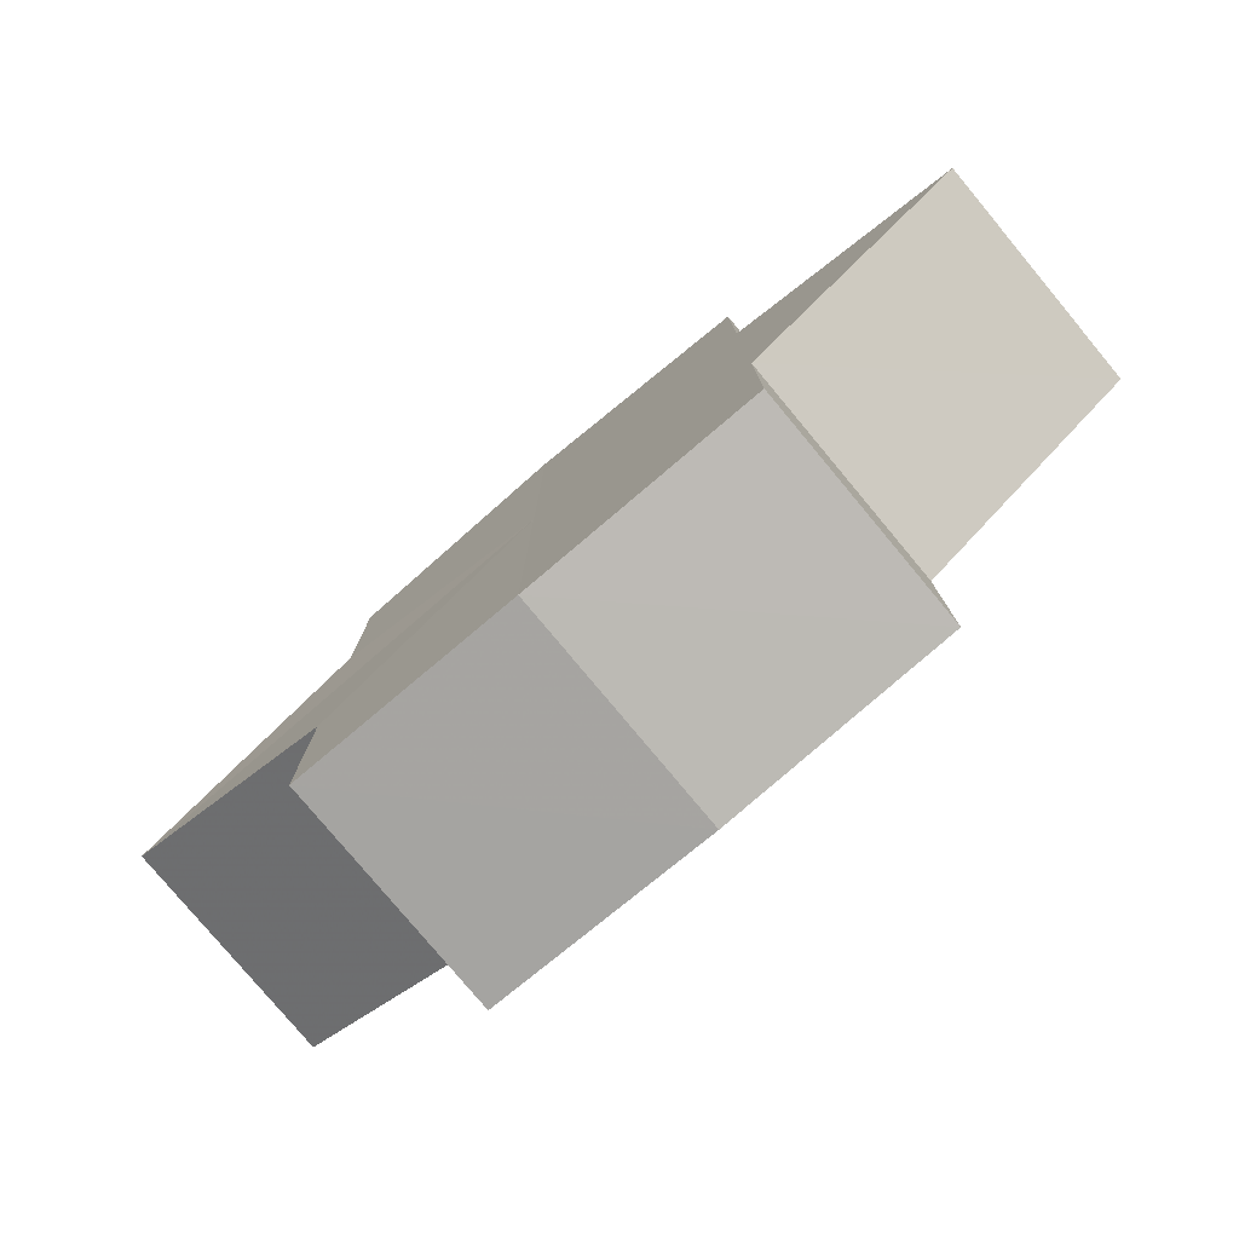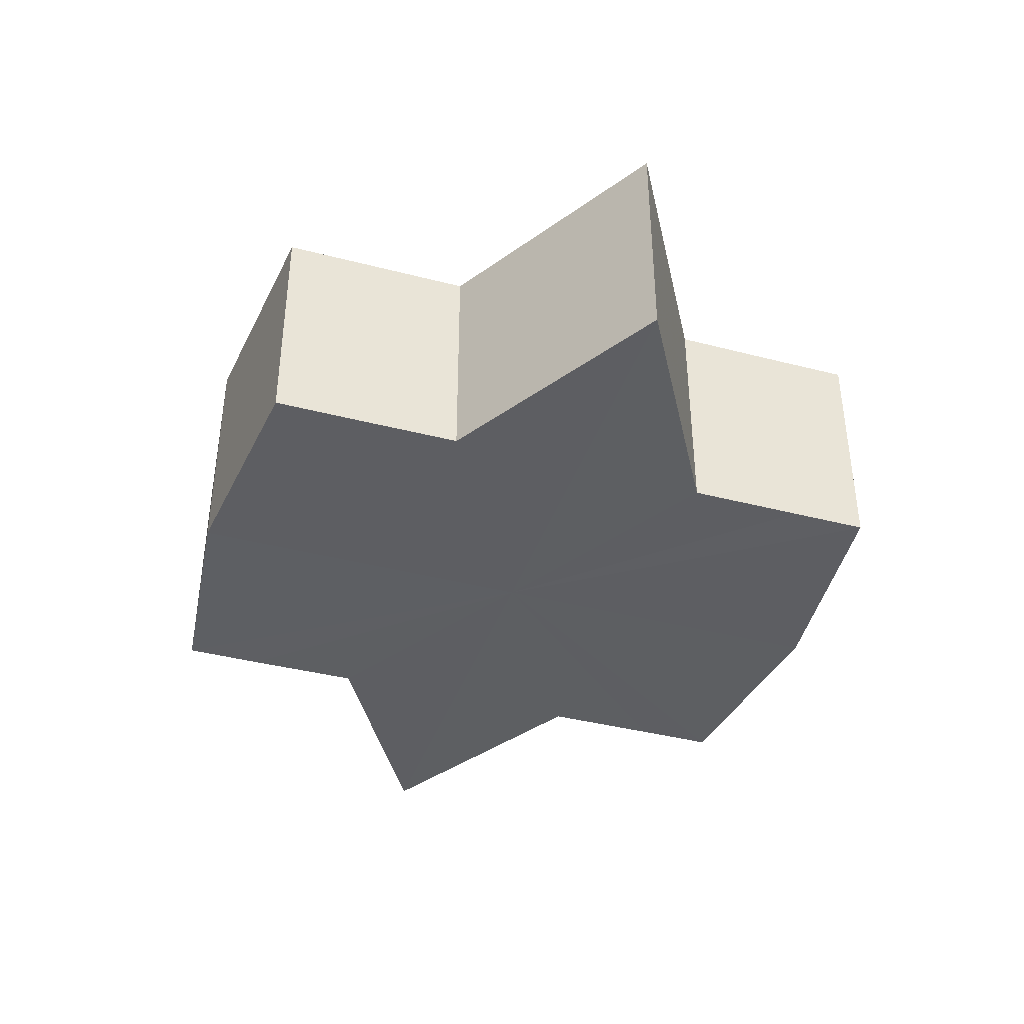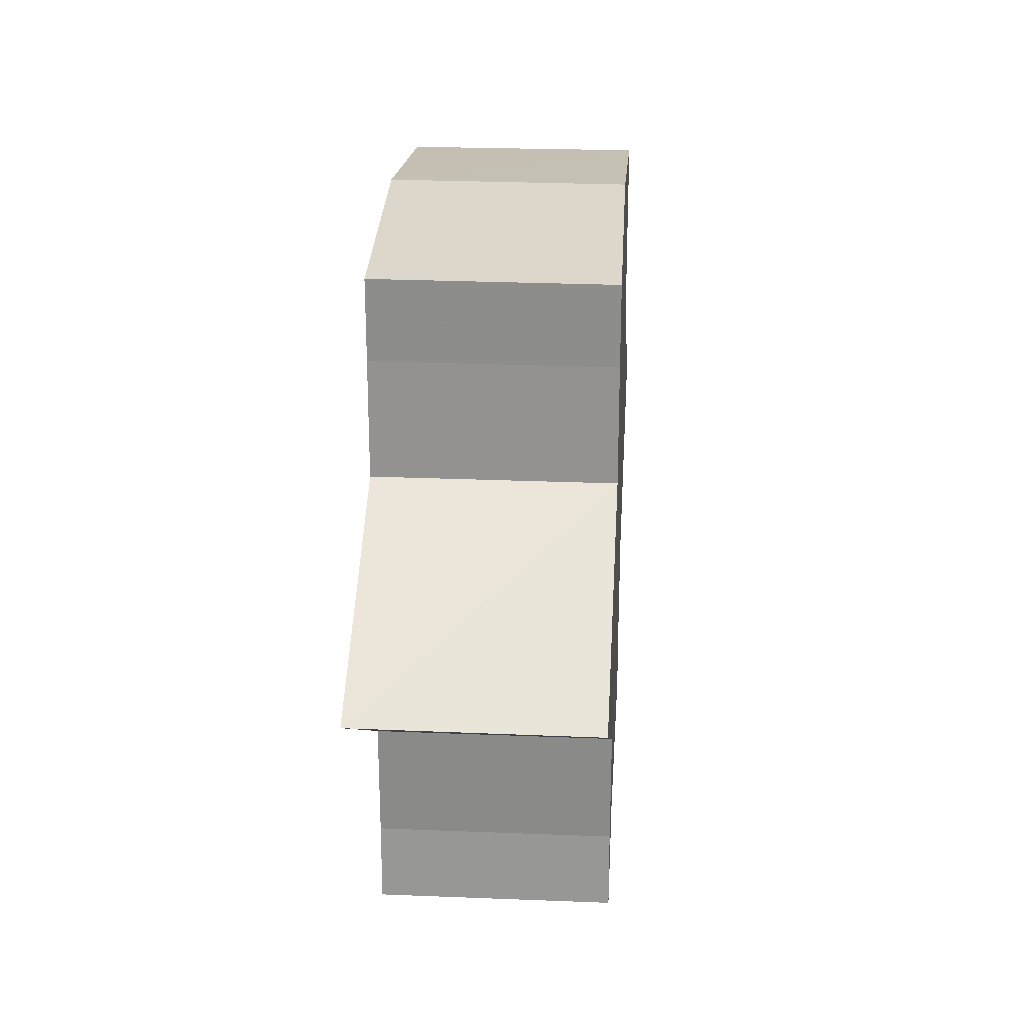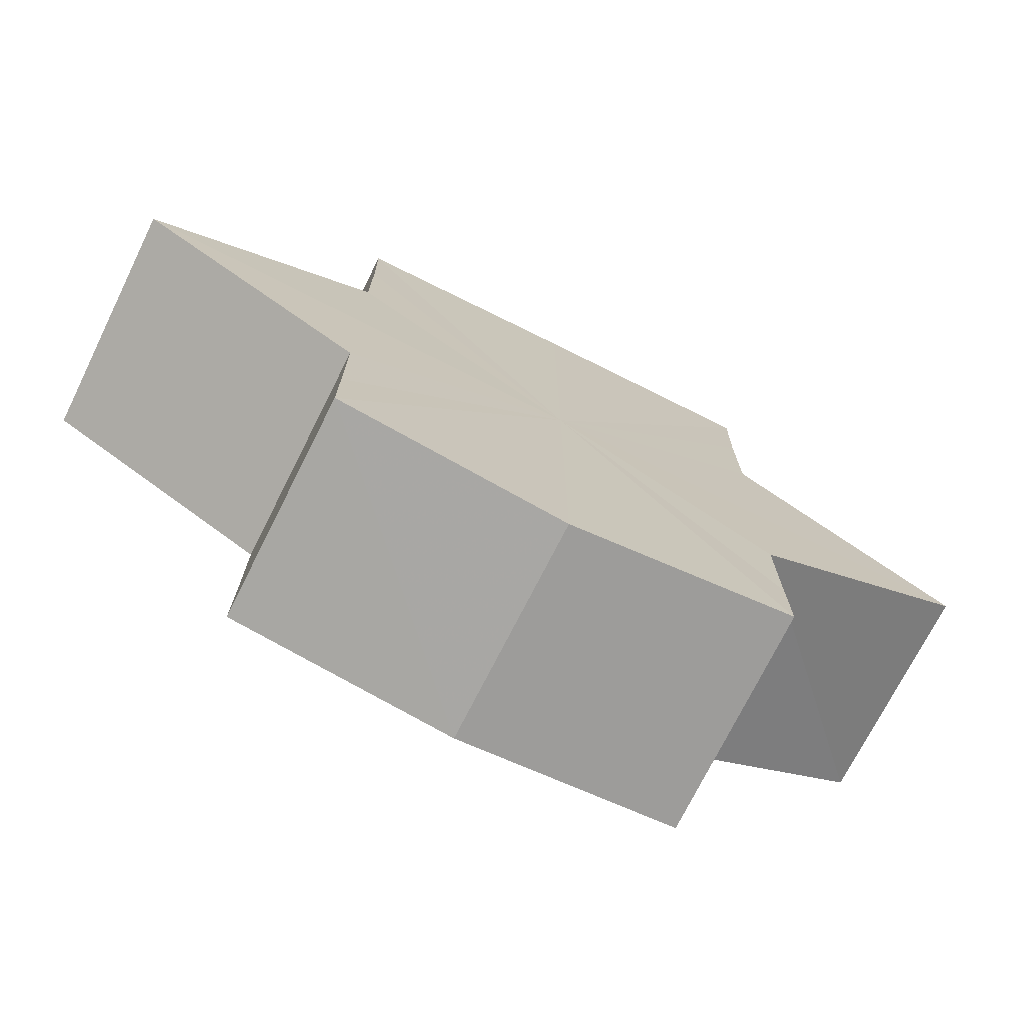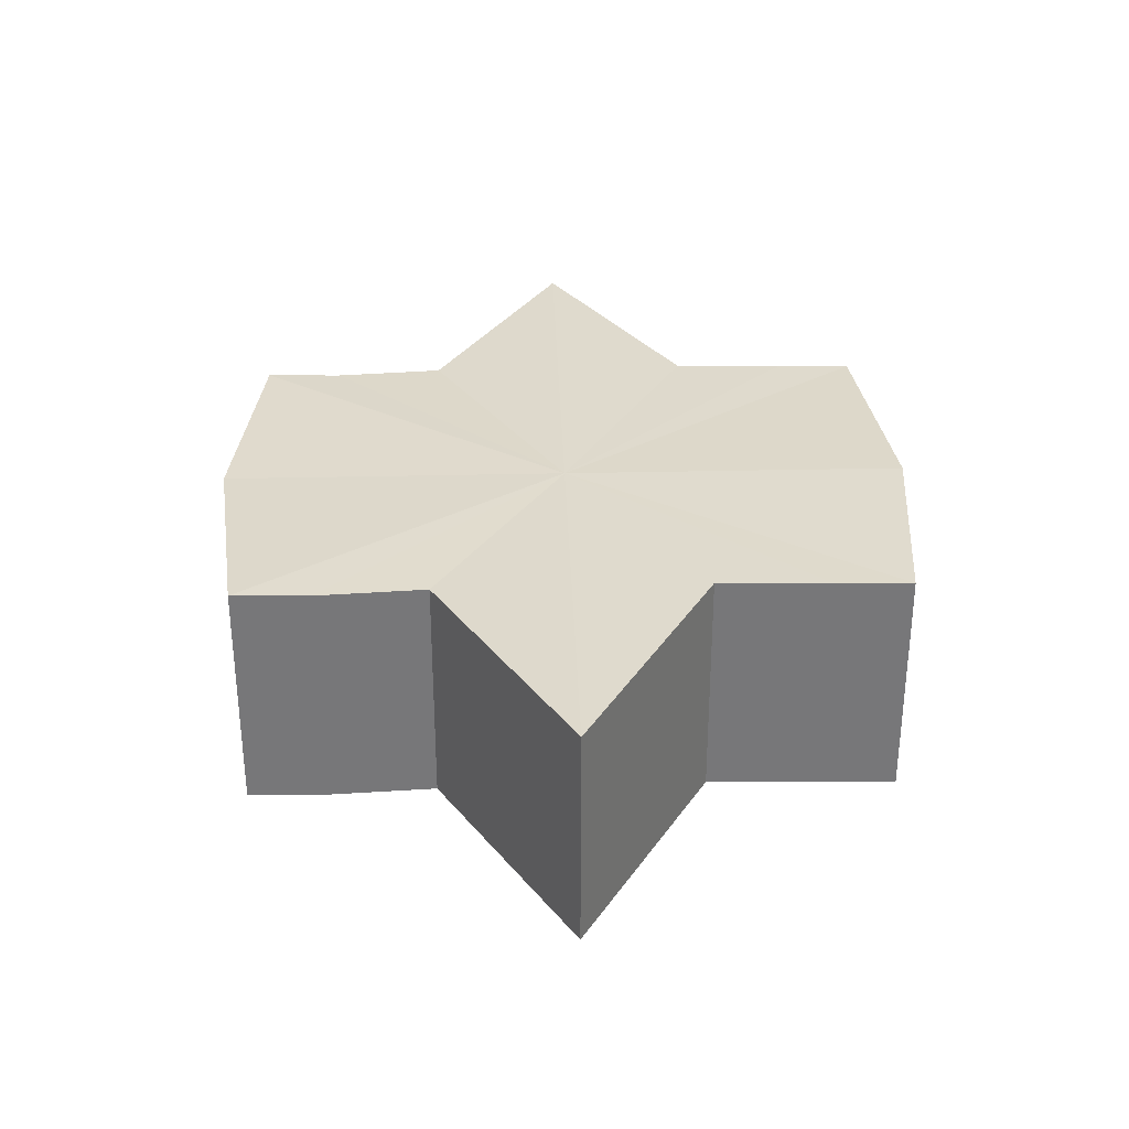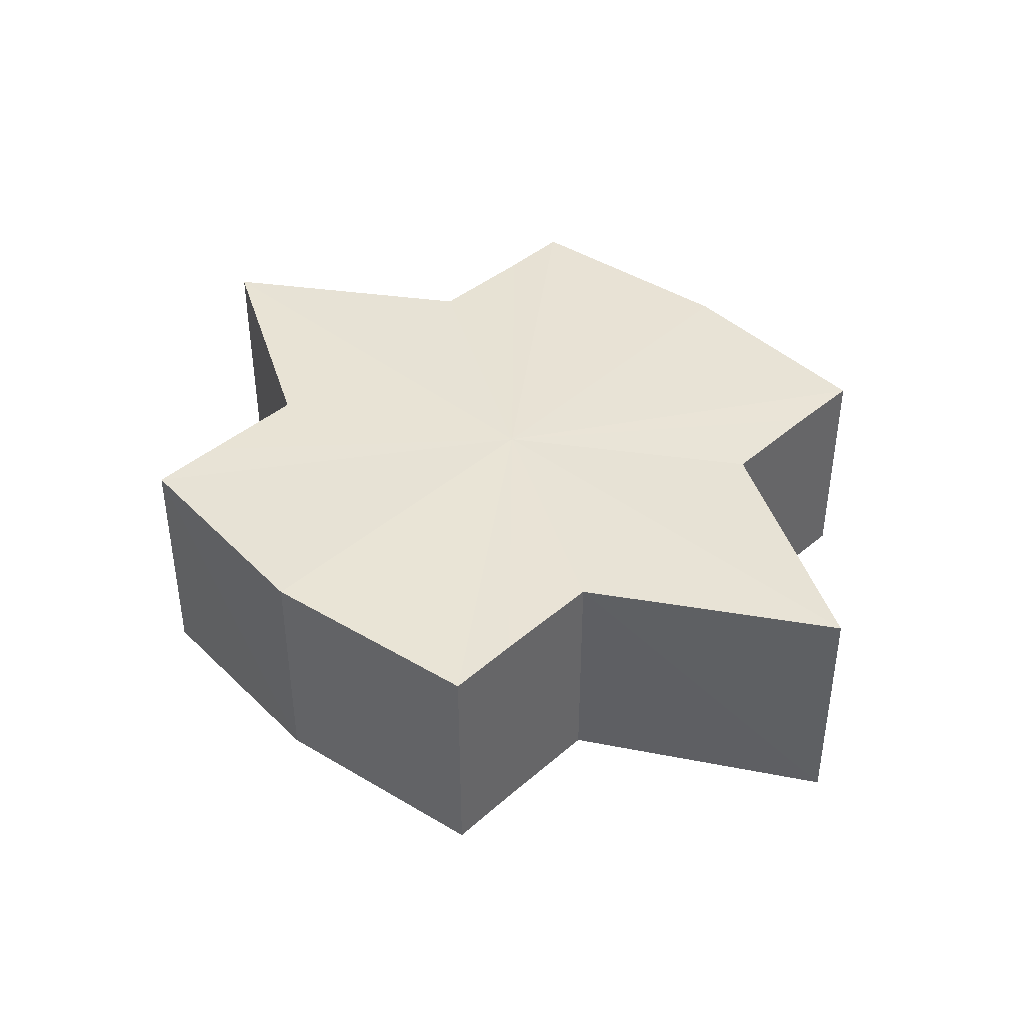
<metadata>
{"format":"obj","ext":"obj","renderer":"f3d","projection":"perspective","resolution":1024,"background":"white","views":[{"elev":-78.9,"azim":40.4,"up":"+Z"},{"elev":-39.4,"azim":-108.0,"up":"+Y"},{"elev":24.3,"azim":93.7,"up":"+Z"},{"elev":-72.7,"azim":-26.6,"up":"+Z"},{"elev":32.4,"azim":-91.8,"up":"+Y"},{"elev":41.3,"azim":-137.2,"up":"+Y"}]}
</metadata>
<code>
o 30571
v 2206 1890 13.15
v 2206 1890 13.15
v 2206 1890 13.15
v 2206 1890 13.15
v 2206 1890 13.15
v 2206 1890 13.15
v 2206 1890 13.15
v 2206 1890 13.15
v 2206 1890 13.15
v 2206 1890 13.13
v 2206 1890 13.15
v 2206 1890 13.15
v 2206 1890 13.14
v 2206 1890 13.15
v 2206 1890 13.13
v 2206 1890 13.15
v 2206 1890 13.15
v 2206 1890 13.15
v 2206 1890 13.14
v 2206 1890 13.15
v 2206 1890 13.14
v 2206 1890 13.13
v 2206 1890 13.14
v 2206 1890 13.13
v 2206 1890 13.14
v 2206 1890 13.15
v 2206 1890 13.14
v 2206 1890 13.15
v 2206 1890 13.15
v 2206 1890 13.13
v 2206 1890 13.13
v 2206 1890 13.13
v 2206 1890 13.13
v 2206 1890 13.12
v 2206 1890 13.13
v 2206 1890 13.12
v 2206 1890 13.12
v 2206 1890 13.12
v 2206 1890 13.12
v 2206 1890 13.12
v 2206 1890 13.13
v 2206 1890 13.12
v 2206 1890 13.13
v 2206 1890 13.13
v 2206 1890 13.12
v 2206 1890 13.12
v 2206 1890 13.12
v 2206 1890 13.12
v 2206 1890 13.12
v 2206 1890 13.12
v 2206 1890 13.12
v 2206 1890 13.12
v 2206 1890 13.12
v 2206 1890 13.12
v 2206 1890 13.12
v 2206 1890 13.12
v 2206 1890 13.13
v 2206 1890 13.12
v 2206 1890 13.12
v 2206 1890 13.13
v 2206 1890 13.12
v 2206 1890 13.14
v 2206 1890 13.13
v 2206 1890 13.13
v 2206 1890 13.13
v 2206 1890 13.15
v 2206 1890 13.14
v 2206 1890 13.13
v 2206 1890 13.13
v 2206 1890 13.15
v 2206 1890 13.15
v 2206 1890 13.12
v 2206 1890 13.13
v 2206 1890 13.12
v 2206 1890 13.12
v 2206 1890 13.15
v 2206 1890 13.15
v 2206 1890 13.14
v 2206 1890 13.15
v 2206 1890 13.13
v 2206 1890 13.14
v 2206 1890 13.13
v 2206 1890 13.15
v 2206 1890 13.15
v 2206 1890 13.15
v 2206 1890 13.15
v 2206 1890 13.15
v 2206 1890 13.14
v 2206 1890 13.14
v 2206 1890 13.13
v 2206 1890 13.13
v 2206 1890 13.13
v 2206 1890 13.13
v 2206 1890 13.12
v 2206 1890 13.12
v 2206 1890 13.12
v 2206 1890 13.12
v 2206 1890 13.12
f 1 2 3
f 4 1 5
f 5 6 7
f 7 8 9
f 10 8 11
f 10 12 8
f 10 13 12
f 10 11 14
f 10 15 13
f 16 14 17
f 10 14 18
f 19 20 16
f 10 18 21
f 22 23 19
f 24 25 22
f 25 26 27
f 26 28 29
f 10 21 30
f 31 30 32
f 10 30 33
f 34 35 31
f 10 33 36
f 37 38 34
f 39 40 37
f 40 41 42
f 41 43 44
f 10 36 45
f 46 45 47
f 10 45 48
f 49 50 46
f 10 48 51
f 52 53 49
f 53 54 55
f 10 51 56
f 10 56 57
f 10 57 15
f 58 51 59
f 60 61 58
f 62 15 63
f 64 65 60
f 66 67 62
f 68 69 64
f 70 71 66
f 69 72 73
f 72 74 75
f 76 77 70
f 77 78 79
f 78 80 81
f 82 83 84
f 82 85 83
f 82 84 86
f 82 87 85
f 82 86 88
f 82 89 87
f 82 88 90
f 82 91 89
f 82 90 92
f 82 93 91
f 82 92 94
f 82 95 93
f 82 94 96
f 82 97 95
f 82 96 98
f 82 98 97

</code>
